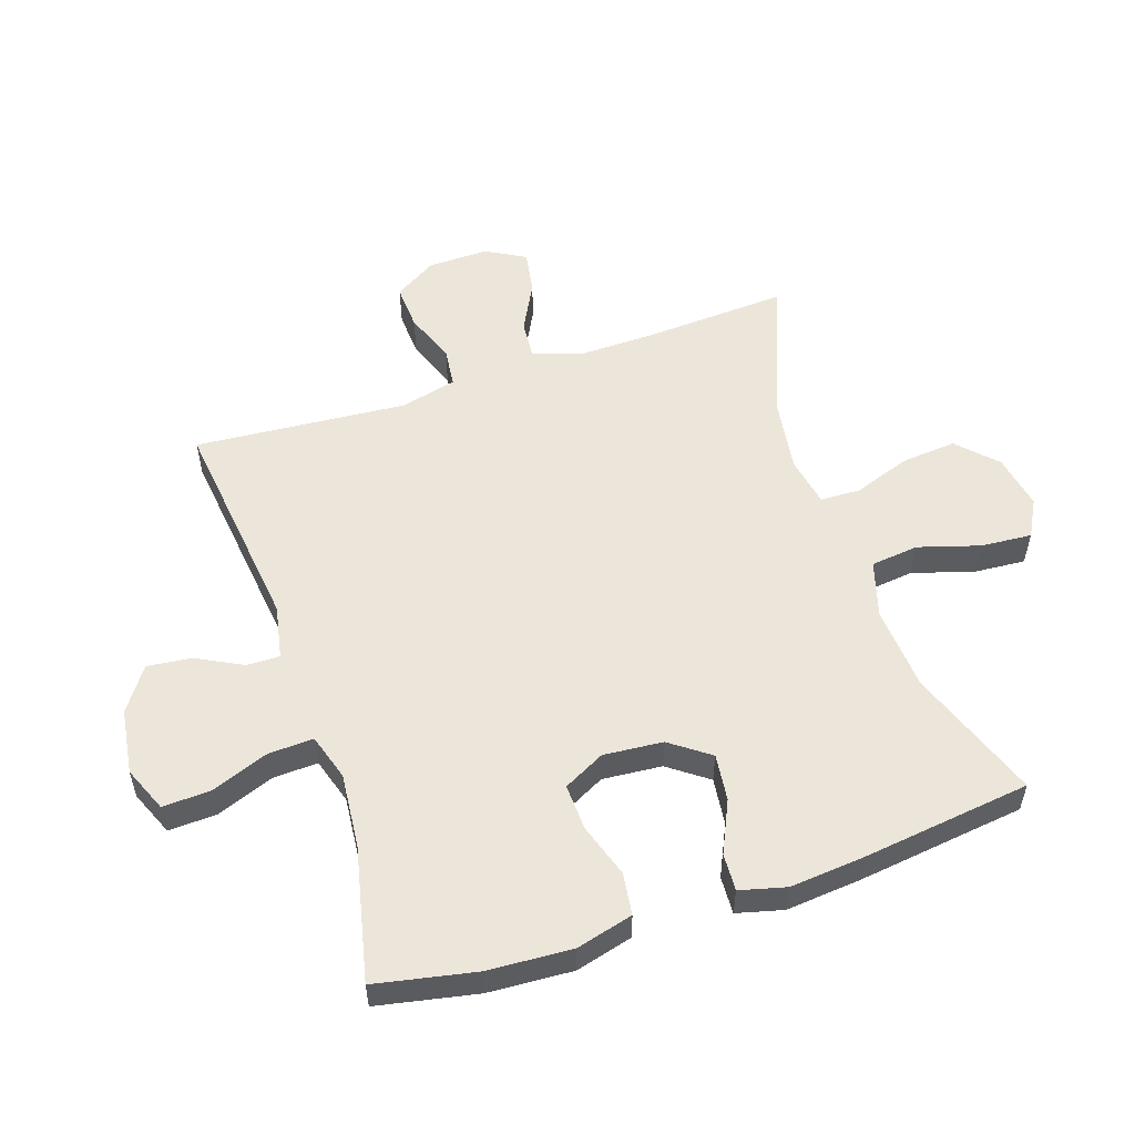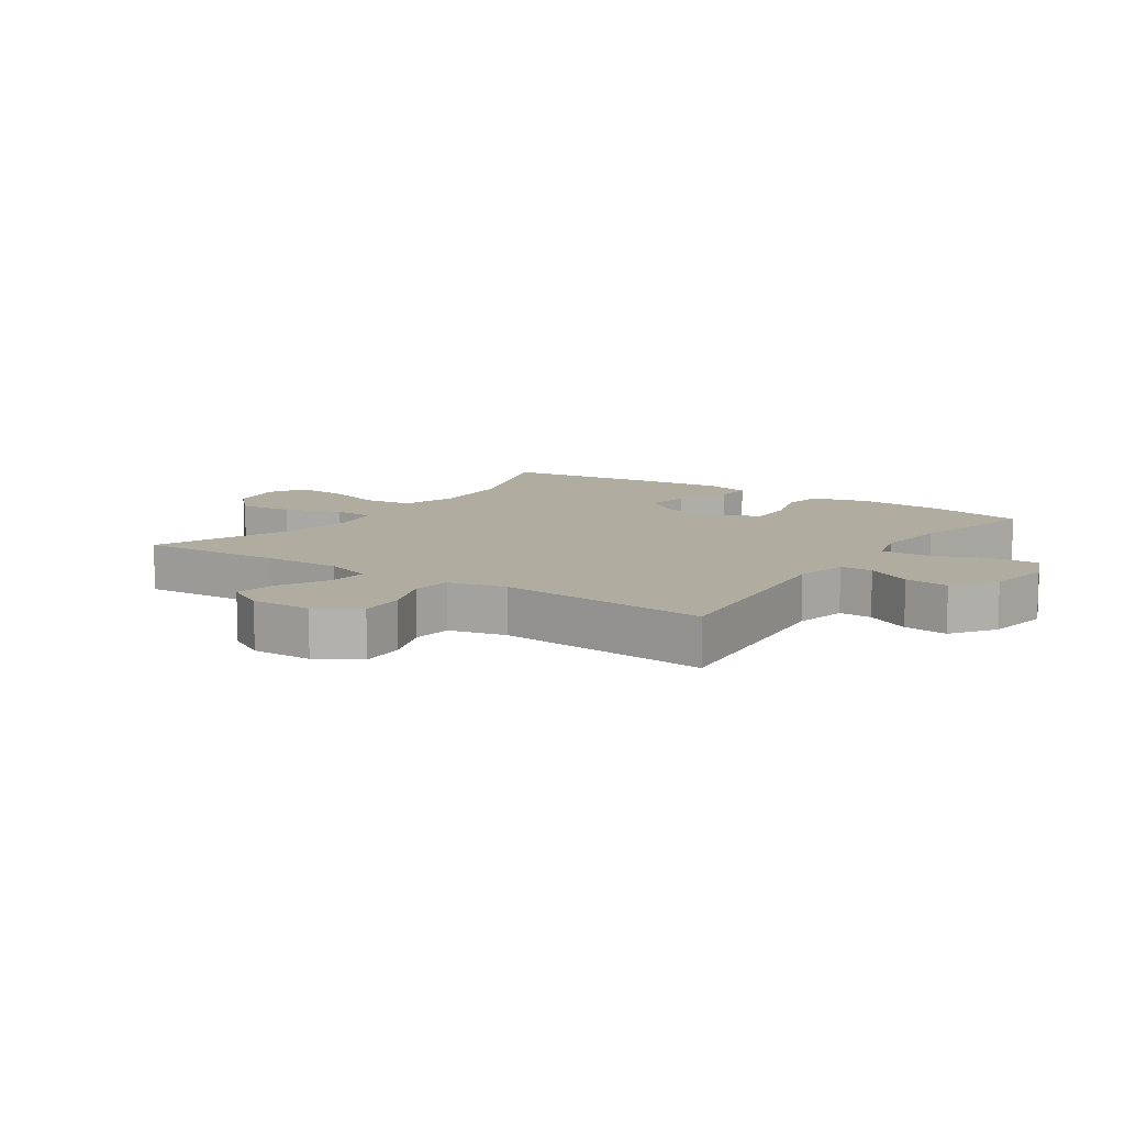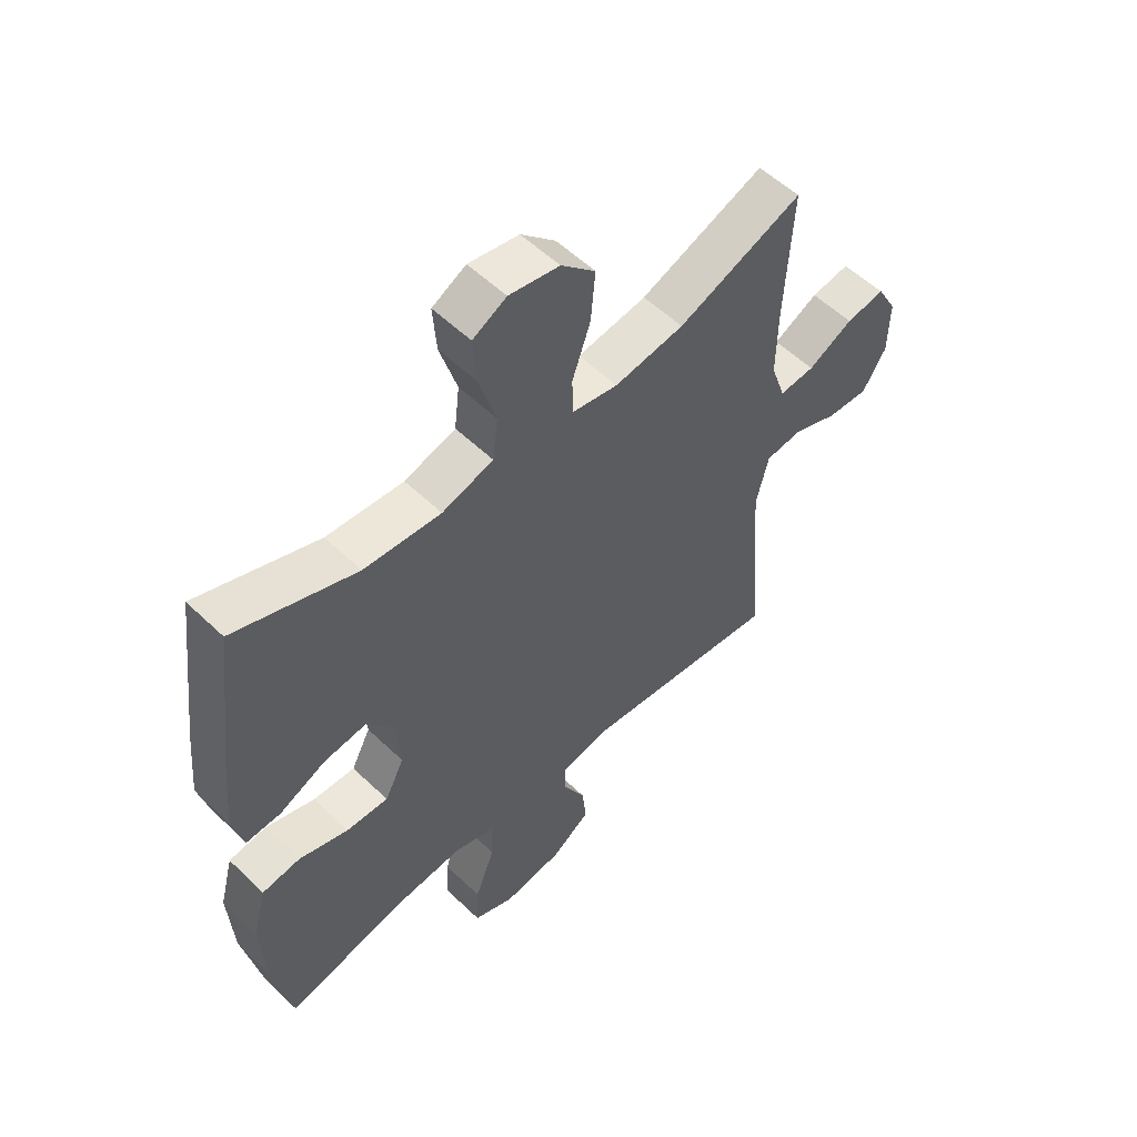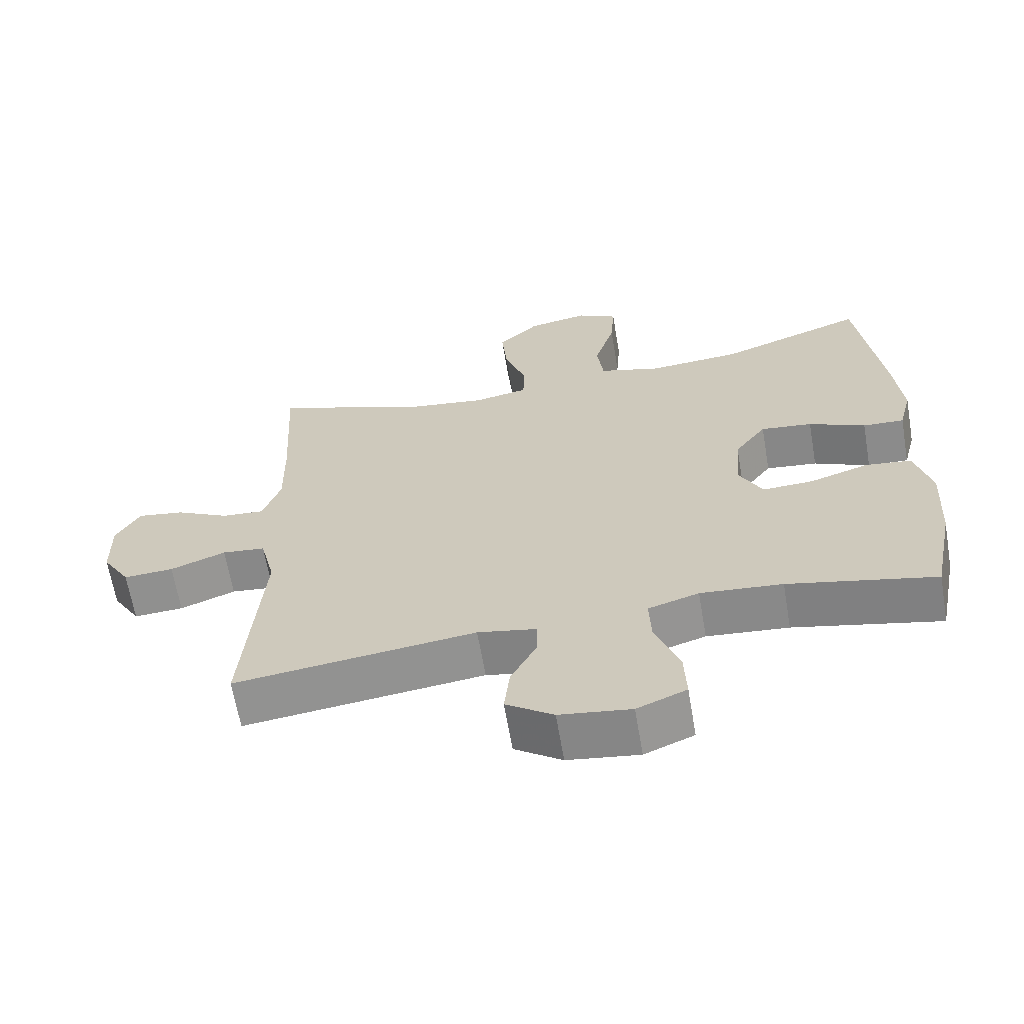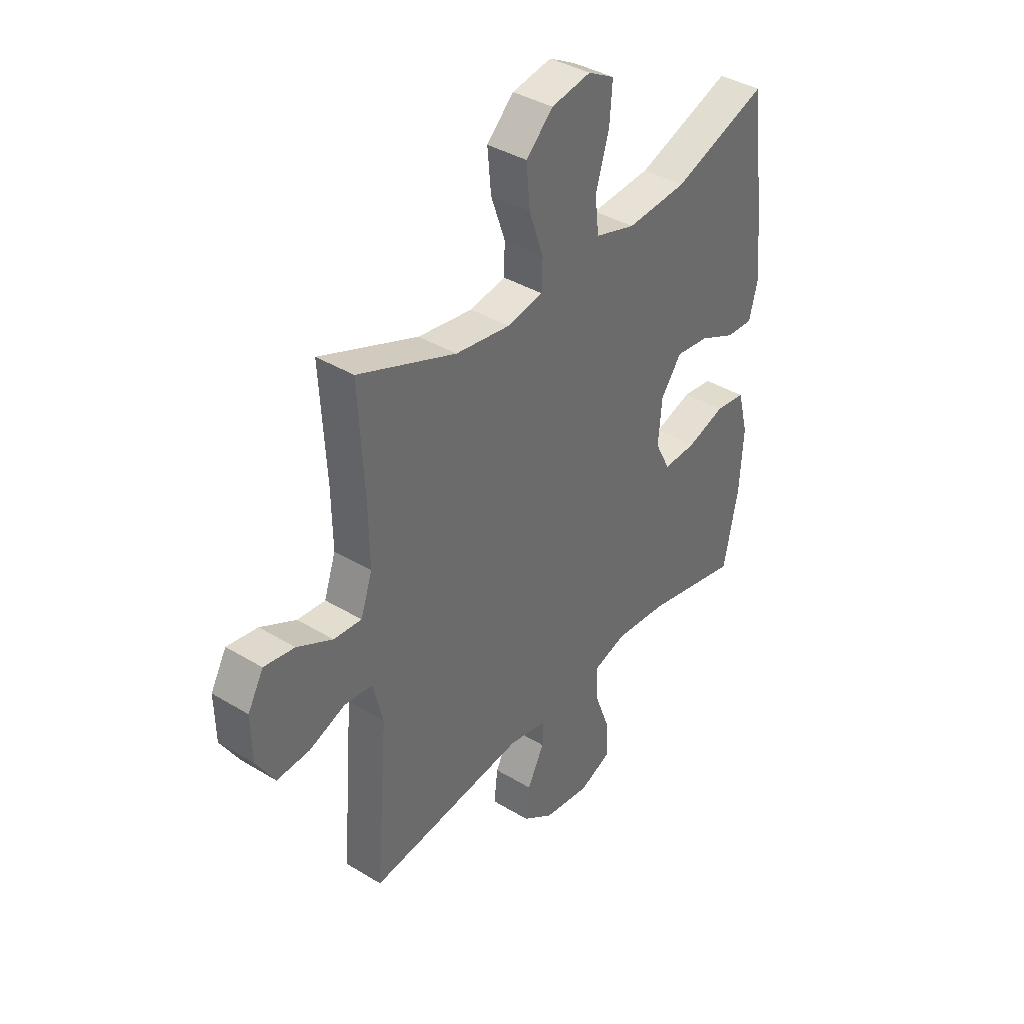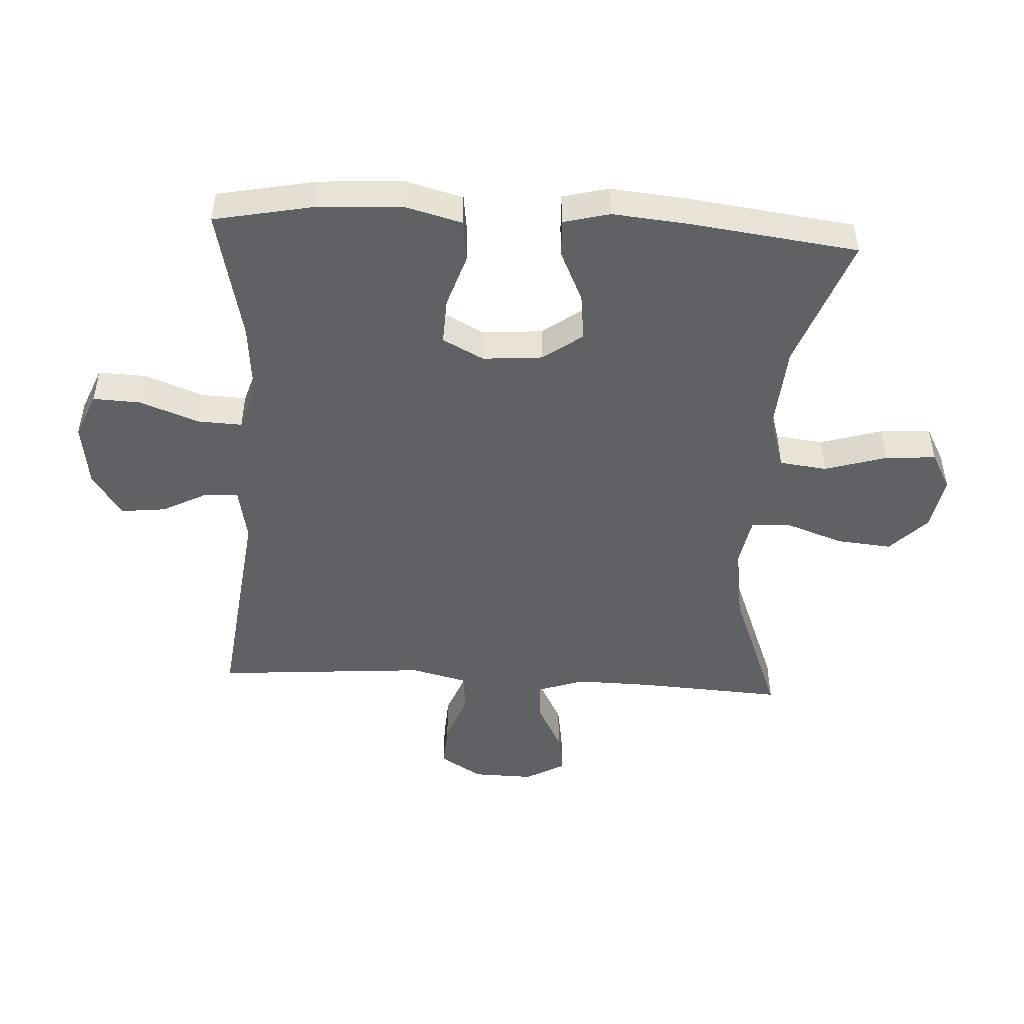
<metadata>
{"format":"obj","ext":"obj","renderer":"f3d","projection":"perspective","resolution":1024,"background":"white","views":[{"elev":54.6,"azim":-108.5,"up":"+Y"},{"elev":10.1,"azim":124.5,"up":"+Y"},{"elev":55.0,"azim":-44.7,"up":"+Z"},{"elev":-64.7,"azim":-170.3,"up":"+Z"},{"elev":38.6,"azim":127.4,"up":"+Z"},{"elev":-48.2,"azim":-93.3,"up":"+Y"}]}
</metadata>
<code>
v -0.5 0.07 -0.5
v -0.532 0.07 -0.341
v -0.54 0.07 -0.206
v -0.516 0.07 -0.115
v -0.449 0.07 -0.106
v -0.363 0.07 -0.134
v -0.289 0.07 -0.137
v -0.255 0.07 -0.071
v -0.263 0.07 0.024
v -0.309 0.07 0.087
v -0.384 0.07 0.078
v -0.466 0.07 0.04
v -0.526 0.07 0.037
v -0.545 0.07 0.111
v -0.534 0.07 0.231
v -0.5 0.07 0.5
v -0.288 0.07 0.423
v -0.153 0.07 0.413
v -0.063 0.07 0.44
v -0.054 0.07 0.516
v -0.084 0.07 0.615
v -0.09 0.07 0.696
v -0.031 0.07 0.728
v 0.057 0.07 0.712
v 0.117 0.07 0.654
v 0.109 0.07 0.566
v 0.077 0.07 0.475
v 0.079 0.07 0.411
v 0.159 0.07 0.396
v 0.281 0.07 0.414
v 0.5 0.07 0.5
v 0.487 0.07 0.269
v 0.485 0.07 0.147
v 0.511 0.07 0.071
v 0.573 0.07 0.076
v 0.652 0.07 0.117
v 0.72 0.07 0.128
v 0.755 0.07 0.065
v 0.753 0.07 -0.032
v 0.712 0.07 -0.099
v 0.639 0.07 -0.095
v 0.558 0.07 -0.064
v 0.495 0.07 -0.071
v 0.473 0.07 -0.161
v 0.5 0.07 -0.5
v 0.149 0.07 -0.458
v 0.063 0.07 -0.475
v 0.064 0.07 -0.528
v 0.102 0.07 -0.601
v 0.11 0.07 -0.672
v 0.041 0.07 -0.72
v -0.063 0.07 -0.735
v -0.135 0.07 -0.705
v -0.132 0.07 -0.629
v -0.097 0.07 -0.536
v -0.094 0.07 -0.464
v -0.168 0.07 -0.441
v -0.287 0.07 -0.452
v -0.5 0 -0.5
v -0.532 0 -0.341
v -0.54 0 -0.206
v -0.516 0 -0.115
v -0.449 0 -0.106
v -0.363 0 -0.134
v -0.289 0 -0.137
v -0.255 0 -0.071
v -0.263 0 0.024
v -0.309 0 0.087
v -0.384 0 0.078
v -0.466 0 0.04
v -0.526 0 0.037
v -0.545 0 0.111
v -0.534 0 0.231
v -0.5 0 0.5
v -0.288 0 0.423
v -0.153 0 0.413
v -0.063 0 0.44
v -0.054 0 0.516
v -0.084 0 0.615
v -0.09 0 0.696
v -0.031 0 0.728
v 0.057 0 0.712
v 0.117 0 0.654
v 0.109 0 0.566
v 0.077 0 0.475
v 0.079 0 0.411
v 0.159 0 0.396
v 0.281 0 0.414
v 0.5 0 0.5
v 0.487 0 0.269
v 0.485 0 0.147
v 0.511 0 0.071
v 0.573 0 0.076
v 0.652 0 0.117
v 0.72 0 0.128
v 0.755 0 0.065
v 0.753 0 -0.032
v 0.712 0 -0.099
v 0.639 0 -0.095
v 0.558 0 -0.064
v 0.495 0 -0.071
v 0.473 0 -0.161
v 0.5 0 -0.5
v 0.149 0 -0.458
v 0.063 0 -0.475
v 0.064 0 -0.528
v 0.102 0 -0.601
v 0.11 0 -0.672
v 0.041 0 -0.72
v -0.063 0 -0.735
v -0.135 0 -0.705
v -0.132 0 -0.629
v -0.097 0 -0.536
v -0.094 0 -0.464
v -0.168 0 -0.441
v -0.287 0 -0.452
f 52 53 54 55
f 52 55 56
f 51 52 56
f 48 49 50 51
f 47 48 51 56
f 46 47 56 57
f 44 45 46
f 43 44 46 57
f 39 40 41 42
f 39 42 43
f 38 39 43
f 35 36 37 38
f 34 35 38 43
f 33 34 43 57
f 30 31 32
f 29 30 32 33
f 28 29 33 57
f 24 25 26 27
f 20 21 22 23
f 20 23 24 27
f 14 15 16 17
f 14 17 18
f 11 12 13 14
f 10 11 14 18
f 9 10 18 19
f 3 4 5 6
f 3 6 7
f 58 1 2 3
f 58 3 7
f 57 58 7 8
f 19 20 27 28
f 19 28 57
f 8 9 19 57
f 113 112 111 110
f 114 113 110
f 114 110 109
f 109 108 107 106
f 114 109 106 105
f 115 114 105 104
f 104 103 102
f 115 104 102 101
f 100 99 98 97
f 101 100 97
f 101 97 96
f 96 95 94 93
f 101 96 93 92
f 115 101 92 91
f 90 89 88
f 91 90 88 87
f 115 91 87 86
f 85 84 83 82
f 81 80 79 78
f 85 82 81 78
f 75 74 73 72
f 76 75 72
f 72 71 70 69
f 76 72 69 68
f 77 76 68 67
f 64 63 62 61
f 65 64 61
f 61 60 59 116
f 65 61 116
f 66 65 116 115
f 86 85 78 77
f 115 86 77
f 115 77 67 66
f 1 59 60 2
f 2 60 61 3
f 3 61 62 4
f 4 62 63 5
f 5 63 64 6
f 6 64 65 7
f 7 65 66 8
f 8 66 67 9
f 9 67 68 10
f 10 68 69 11
f 11 69 70 12
f 12 70 71 13
f 13 71 72 14
f 14 72 73 15
f 15 73 74 16
f 16 74 75 17
f 17 75 76 18
f 18 76 77 19
f 19 77 78 20
f 20 78 79 21
f 21 79 80 22
f 22 80 81 23
f 23 81 82 24
f 24 82 83 25
f 25 83 84 26
f 26 84 85 27
f 27 85 86 28
f 28 86 87 29
f 29 87 88 30
f 30 88 89 31
f 31 89 90 32
f 32 90 91 33
f 33 91 92 34
f 34 92 93 35
f 35 93 94 36
f 36 94 95 37
f 37 95 96 38
f 38 96 97 39
f 39 97 98 40
f 40 98 99 41
f 41 99 100 42
f 42 100 101 43
f 43 101 102 44
f 44 102 103 45
f 45 103 104 46
f 46 104 105 47
f 47 105 106 48
f 48 106 107 49
f 49 107 108 50
f 50 108 109 51
f 51 109 110 52
f 52 110 111 53
f 53 111 112 54
f 54 112 113 55
f 55 113 114 56
f 56 114 115 57
f 57 115 116 58
f 58 116 59 1

</code>
